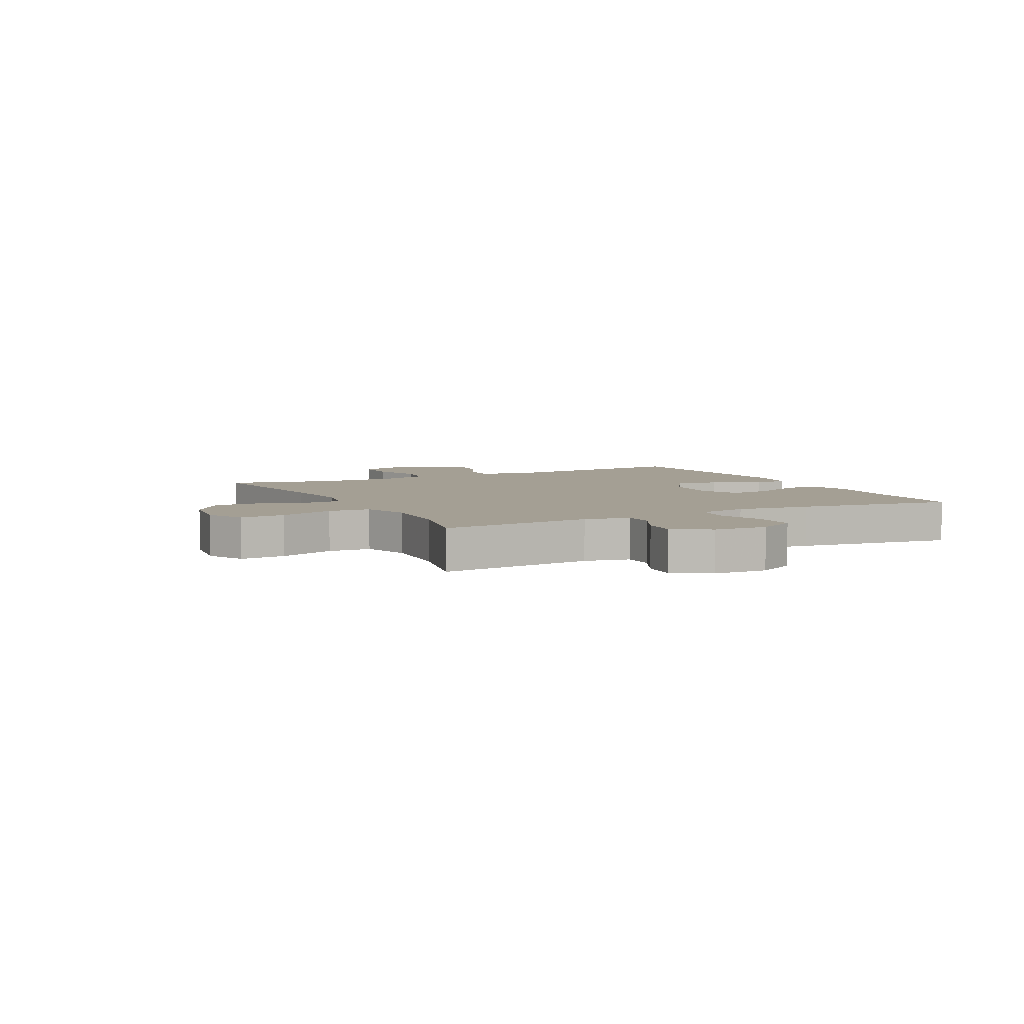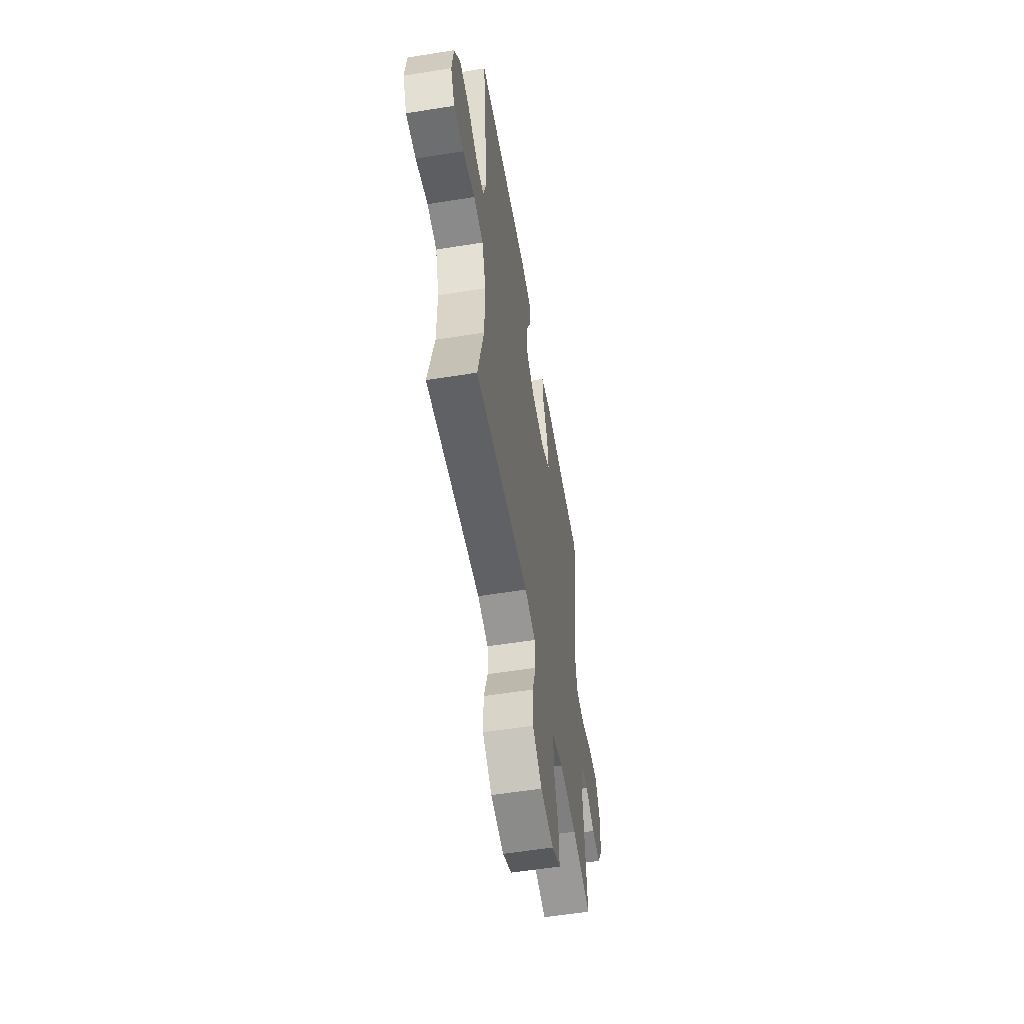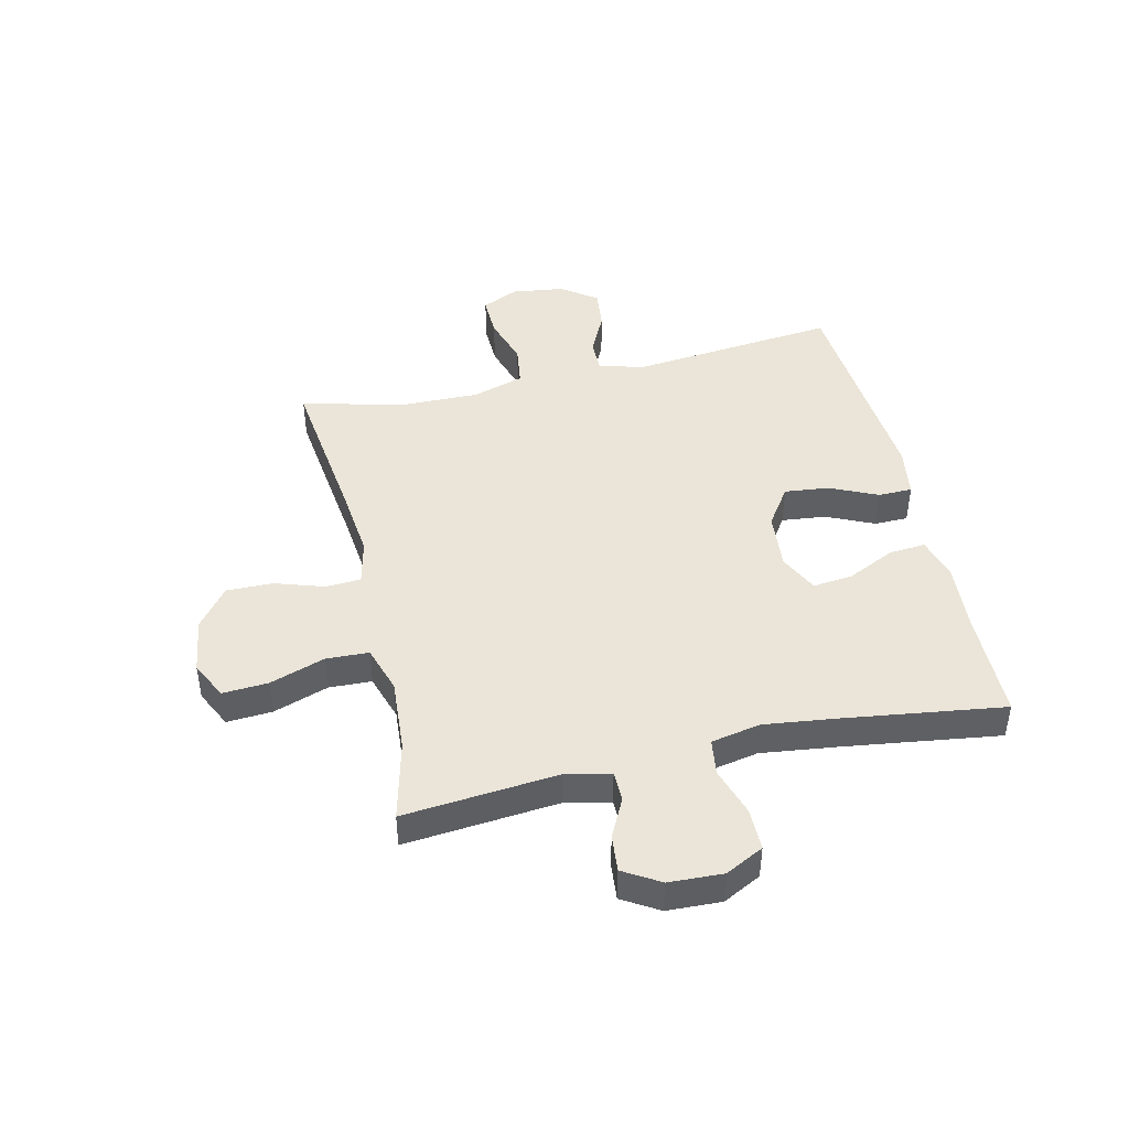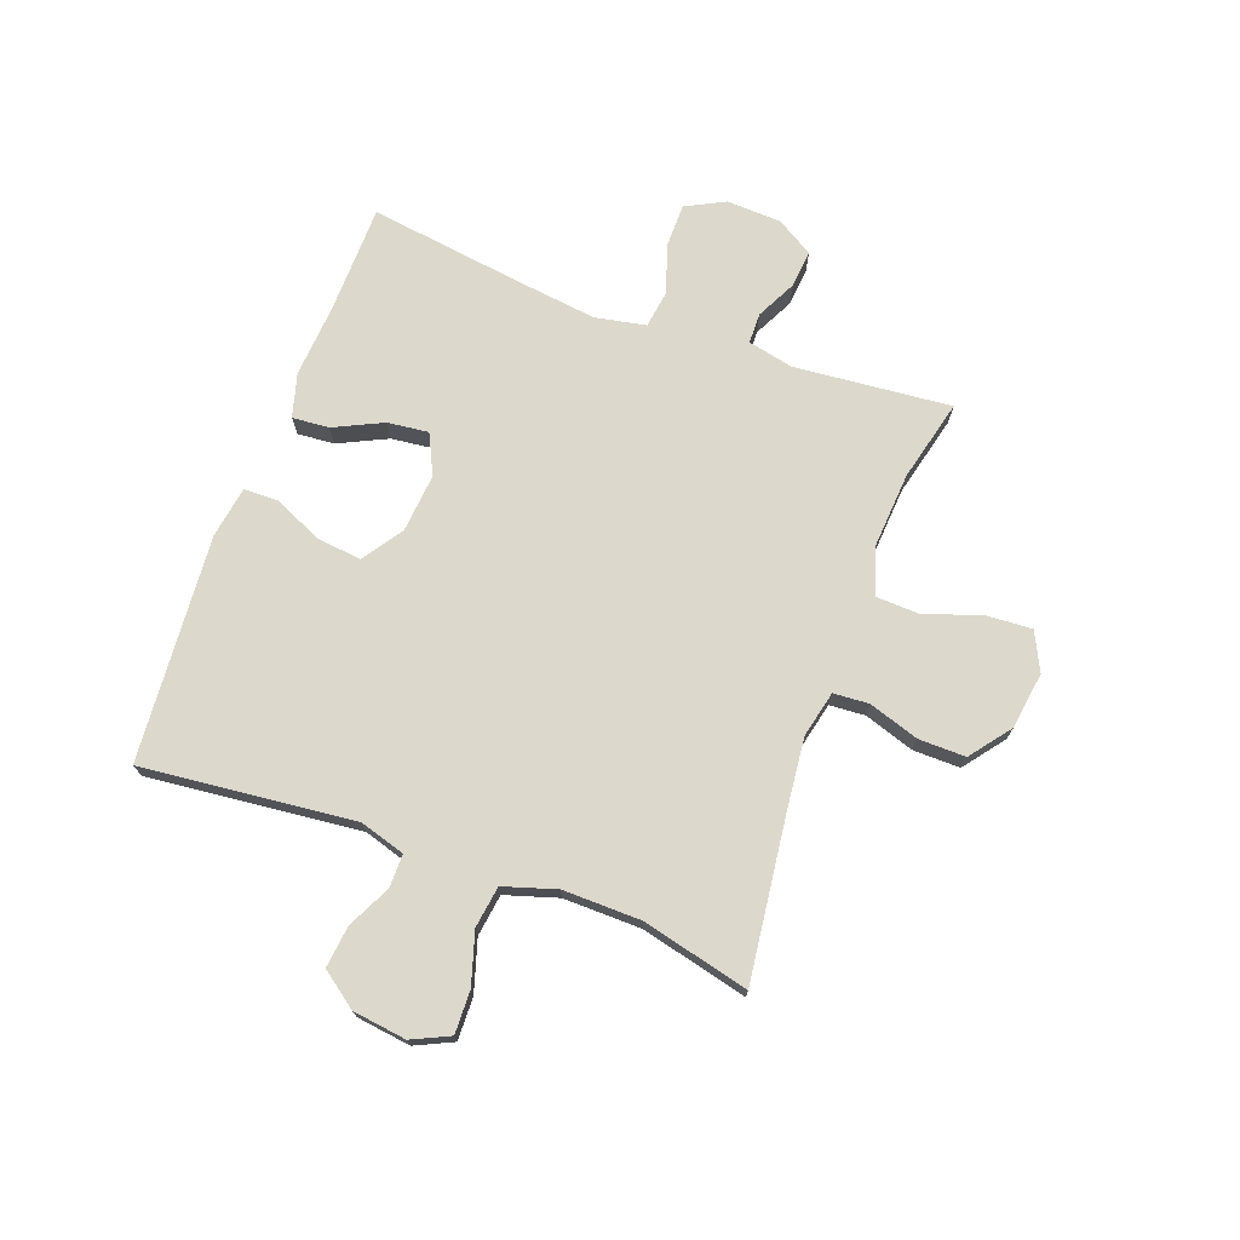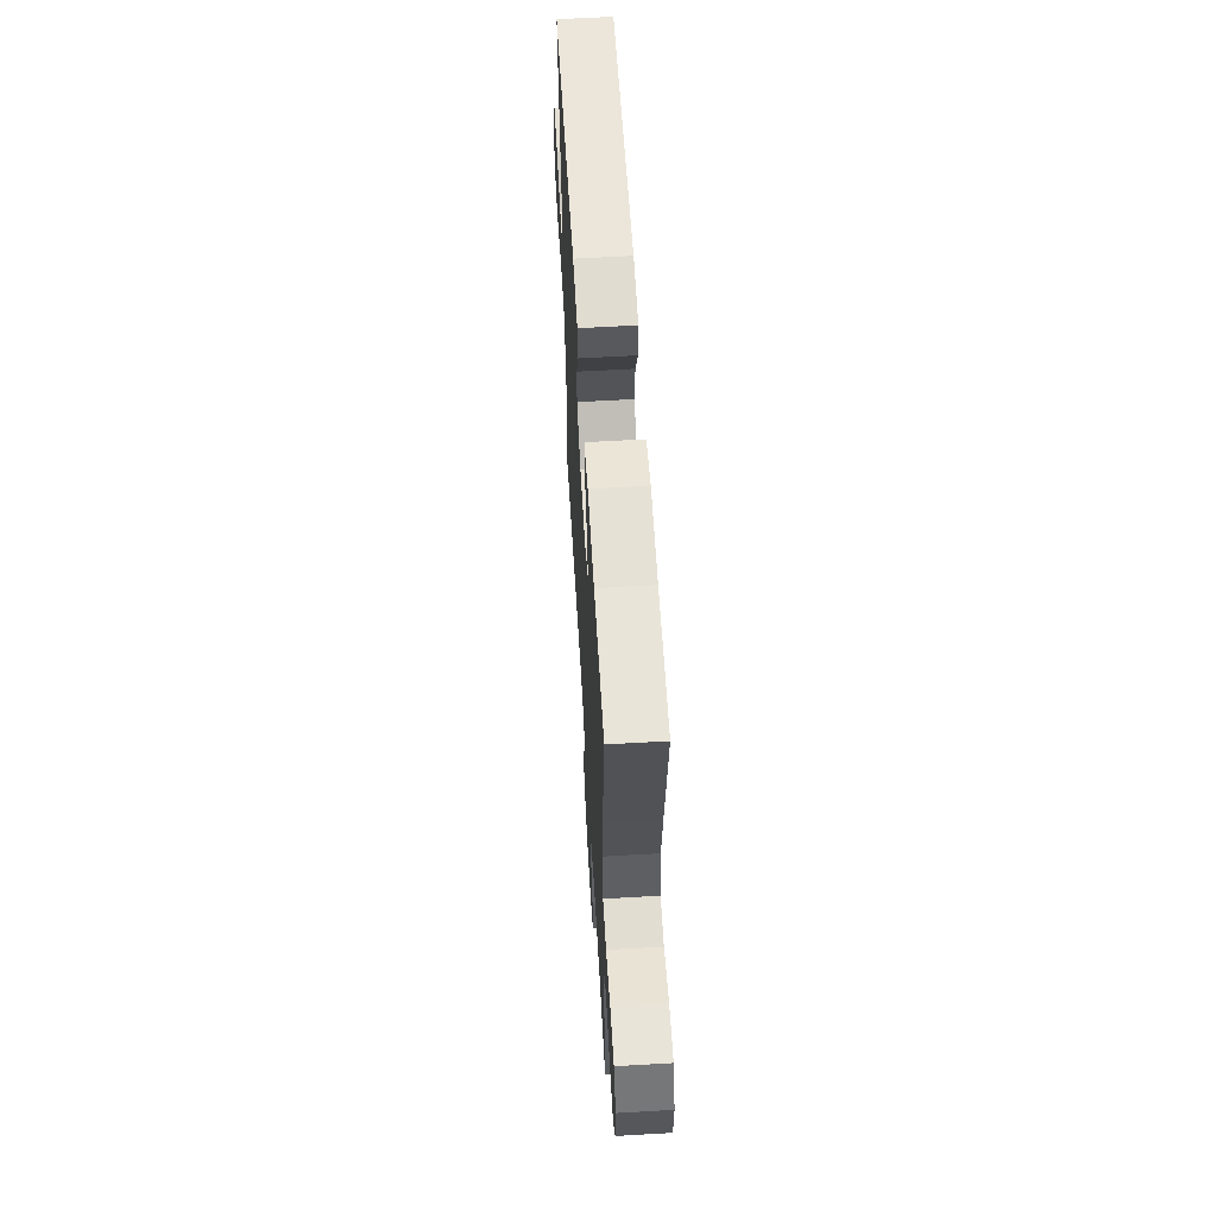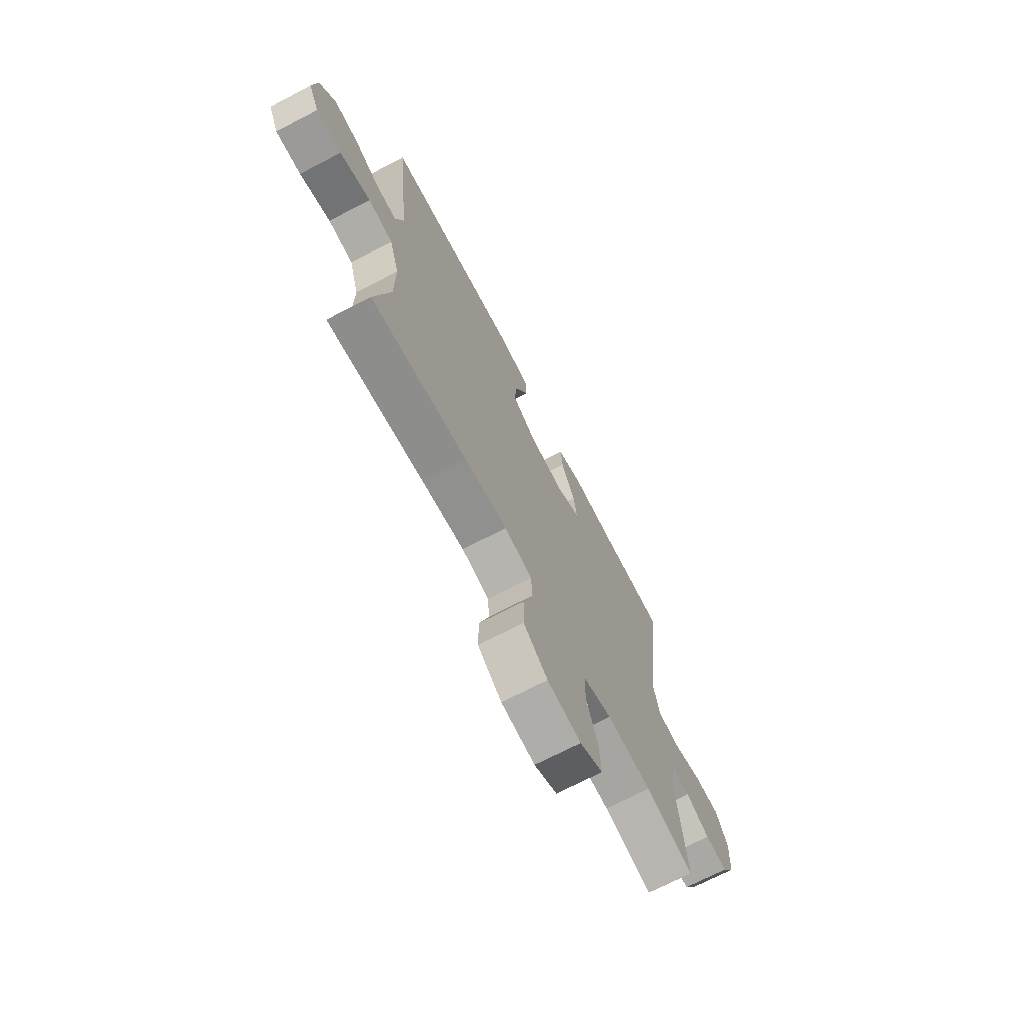
<metadata>
{"format":"obj","ext":"obj","renderer":"f3d","projection":"perspective","resolution":1024,"background":"white","views":[{"elev":5.5,"azim":-117.3,"up":"+Y"},{"elev":-55.8,"azim":99.6,"up":"+Z"},{"elev":44.5,"azim":-103.0,"up":"+Y"},{"elev":72.7,"azim":110.2,"up":"+Y"},{"elev":60.5,"azim":-93.4,"up":"+Z"},{"elev":-70.6,"azim":117.5,"up":"+Z"}]}
</metadata>
<code>
v -0.5 0.07 -0.5
v -0.475 0.07 -0.233
v -0.492 0.07 -0.155
v -0.544 0.07 -0.154
v -0.612 0.07 -0.188
v -0.676 0.07 -0.194
v -0.714 0.07 -0.131
v -0.718 0.07 -0.037
v -0.684 0.07 0.029
v -0.611 0.07 0.029
v -0.526 0.07 0.002
v -0.463 0.07 0.011
v -0.446 0.07 0.097
v -0.462 0.07 0.226
v -0.5 0.07 0.5
v -0.311 0.07 0.503
v -0.189 0.07 0.512
v -0.114 0.07 0.491
v -0.119 0.07 0.428
v -0.159 0.07 0.345
v -0.167 0.07 0.275
v -0.099 0.07 0.242
v 0.002 0.07 0.251
v 0.07 0.07 0.297
v 0.062 0.07 0.374
v 0.024 0.07 0.457
v 0.025 0.07 0.516
v 0.113 0.07 0.53
v 0.5 0.07 0.5
v 0.462 0.07 0.137
v 0.485 0.07 0.06
v 0.542 0.07 0.06
v 0.616 0.07 0.096
v 0.687 0.07 0.104
v 0.732 0.07 0.043
v 0.744 0.07 -0.049
v 0.714 0.07 -0.113
v 0.641 0.07 -0.111
v 0.553 0.07 -0.084
v 0.482 0.07 -0.094
v 0.454 0.07 -0.184
v 0.456 0.07 -0.317
v 0.5 0.07 -0.5
v 0.222 0.07 -0.465
v 0.1 0.07 -0.452
v 0.021 0.07 -0.47
v 0.017 0.07 -0.531
v 0.045 0.07 -0.616
v 0.046 0.07 -0.697
v -0.023 0.07 -0.75
v -0.12 0.07 -0.764
v -0.186 0.07 -0.732
v -0.181 0.07 -0.653
v -0.148 0.07 -0.557
v -0.151 0.07 -0.483
v -0.233 0.07 -0.457
v -0.361 0.07 -0.466
v -0.5 0 -0.5
v -0.475 0 -0.233
v -0.492 0 -0.155
v -0.544 0 -0.154
v -0.612 0 -0.188
v -0.676 0 -0.194
v -0.714 0 -0.131
v -0.718 0 -0.037
v -0.684 0 0.029
v -0.611 0 0.029
v -0.526 0 0.002
v -0.463 0 0.011
v -0.446 0 0.097
v -0.462 0 0.226
v -0.5 0 0.5
v -0.311 0 0.503
v -0.189 0 0.512
v -0.114 0 0.491
v -0.119 0 0.428
v -0.159 0 0.345
v -0.167 0 0.275
v -0.099 0 0.242
v 0.002 0 0.251
v 0.07 0 0.297
v 0.062 0 0.374
v 0.024 0 0.457
v 0.025 0 0.516
v 0.113 0 0.53
v 0.5 0 0.5
v 0.462 0 0.137
v 0.485 0 0.06
v 0.542 0 0.06
v 0.616 0 0.096
v 0.687 0 0.104
v 0.732 0 0.043
v 0.744 0 -0.049
v 0.714 0 -0.113
v 0.641 0 -0.111
v 0.553 0 -0.084
v 0.482 0 -0.094
v 0.454 0 -0.184
v 0.456 0 -0.317
v 0.5 0 -0.5
v 0.222 0 -0.465
v 0.1 0 -0.452
v 0.021 0 -0.47
v 0.017 0 -0.531
v 0.045 0 -0.616
v 0.046 0 -0.697
v -0.023 0 -0.75
v -0.12 0 -0.764
v -0.186 0 -0.732
v -0.181 0 -0.653
v -0.148 0 -0.557
v -0.151 0 -0.483
v -0.233 0 -0.457
v -0.361 0 -0.466
f 51 52 53 54
f 51 54 55
f 50 51 55
f 47 48 49 50
f 46 47 50 55
f 45 46 55 56
f 42 43 44
f 41 42 44 45
f 40 41 45 56
f 36 37 38 39
f 36 39 40
f 35 36 40
f 32 33 34 35
f 31 32 35 40
f 30 31 40 56
f 25 26 27 28
f 24 25 28 29
f 23 24 29 30
f 17 18 19 20
f 16 17 20 21
f 14 15 16 21
f 13 14 21 22
f 8 9 10 11
f 8 11 12
f 7 8 12
f 4 5 6 7
f 3 4 7 12
f 2 3 12 13
f 57 1 2
f 23 30 56 57
f 22 23 57
f 2 13 22 57
f 111 110 109 108
f 112 111 108
f 112 108 107
f 107 106 105 104
f 112 107 104 103
f 113 112 103 102
f 101 100 99
f 102 101 99 98
f 113 102 98 97
f 96 95 94 93
f 97 96 93
f 97 93 92
f 92 91 90 89
f 97 92 89 88
f 113 97 88 87
f 85 84 83 82
f 86 85 82 81
f 87 86 81 80
f 77 76 75 74
f 78 77 74 73
f 78 73 72 71
f 79 78 71 70
f 68 67 66 65
f 69 68 65
f 69 65 64
f 64 63 62 61
f 69 64 61 60
f 70 69 60 59
f 59 58 114
f 114 113 87 80
f 114 80 79
f 114 79 70 59
f 1 58 59 2
f 2 59 60 3
f 3 60 61 4
f 4 61 62 5
f 5 62 63 6
f 6 63 64 7
f 7 64 65 8
f 8 65 66 9
f 9 66 67 10
f 10 67 68 11
f 11 68 69 12
f 12 69 70 13
f 13 70 71 14
f 14 71 72 15
f 15 72 73 16
f 16 73 74 17
f 17 74 75 18
f 18 75 76 19
f 19 76 77 20
f 20 77 78 21
f 21 78 79 22
f 22 79 80 23
f 23 80 81 24
f 24 81 82 25
f 25 82 83 26
f 26 83 84 27
f 27 84 85 28
f 28 85 86 29
f 29 86 87 30
f 30 87 88 31
f 31 88 89 32
f 32 89 90 33
f 33 90 91 34
f 34 91 92 35
f 35 92 93 36
f 36 93 94 37
f 37 94 95 38
f 38 95 96 39
f 39 96 97 40
f 40 97 98 41
f 41 98 99 42
f 42 99 100 43
f 43 100 101 44
f 44 101 102 45
f 45 102 103 46
f 46 103 104 47
f 47 104 105 48
f 48 105 106 49
f 49 106 107 50
f 50 107 108 51
f 51 108 109 52
f 52 109 110 53
f 53 110 111 54
f 54 111 112 55
f 55 112 113 56
f 56 113 114 57
f 57 114 58 1

</code>
